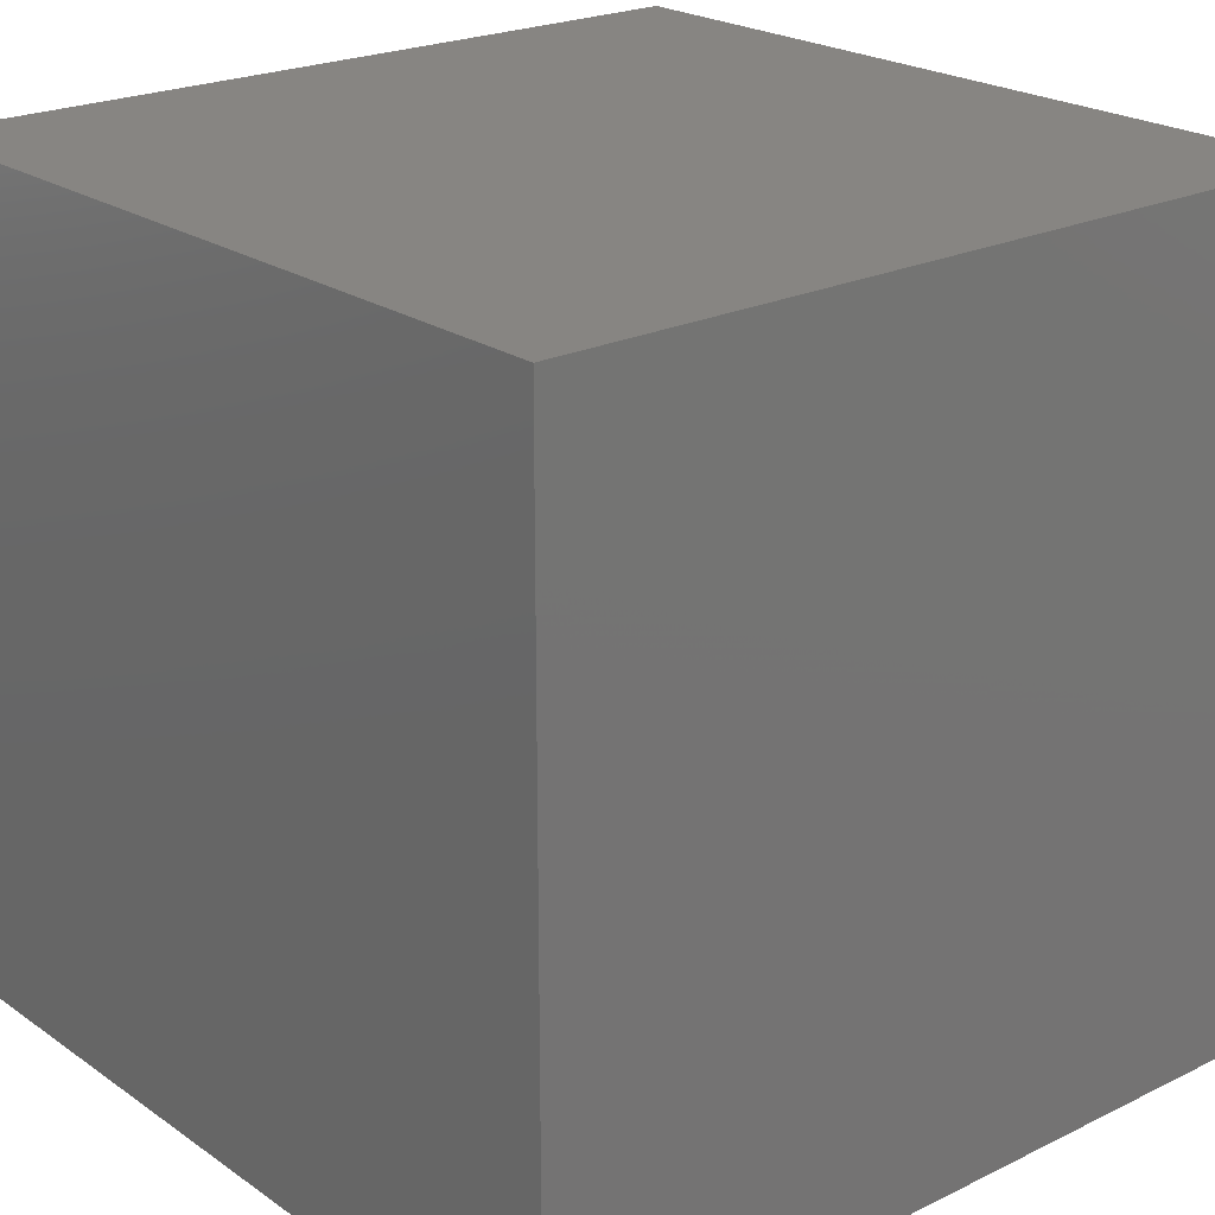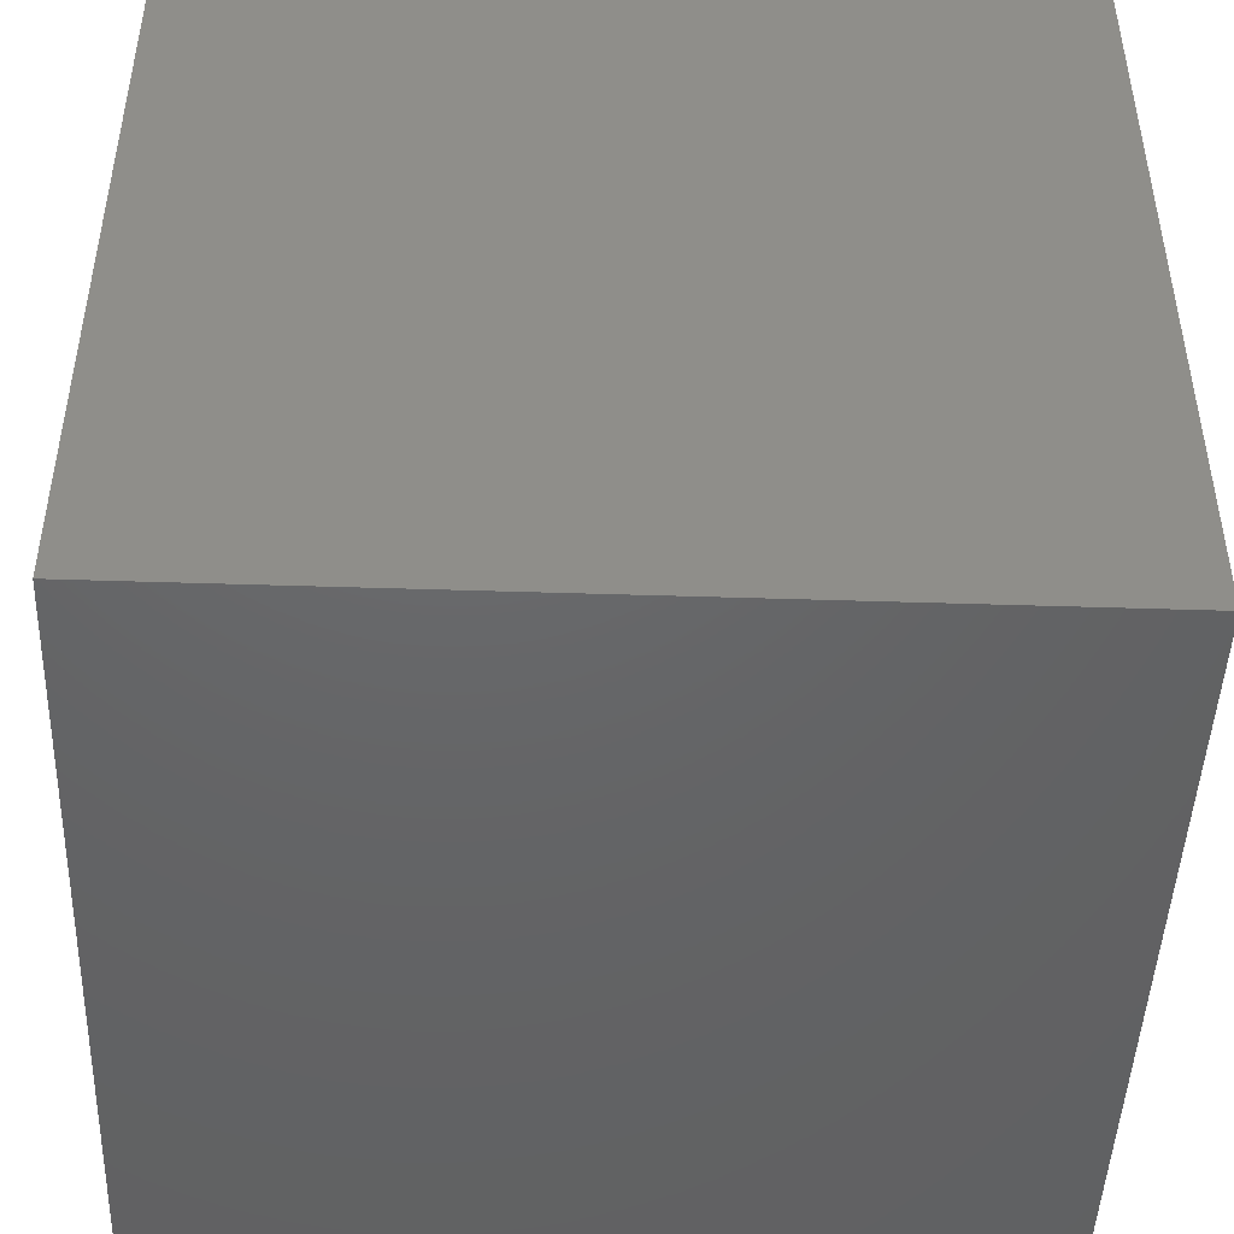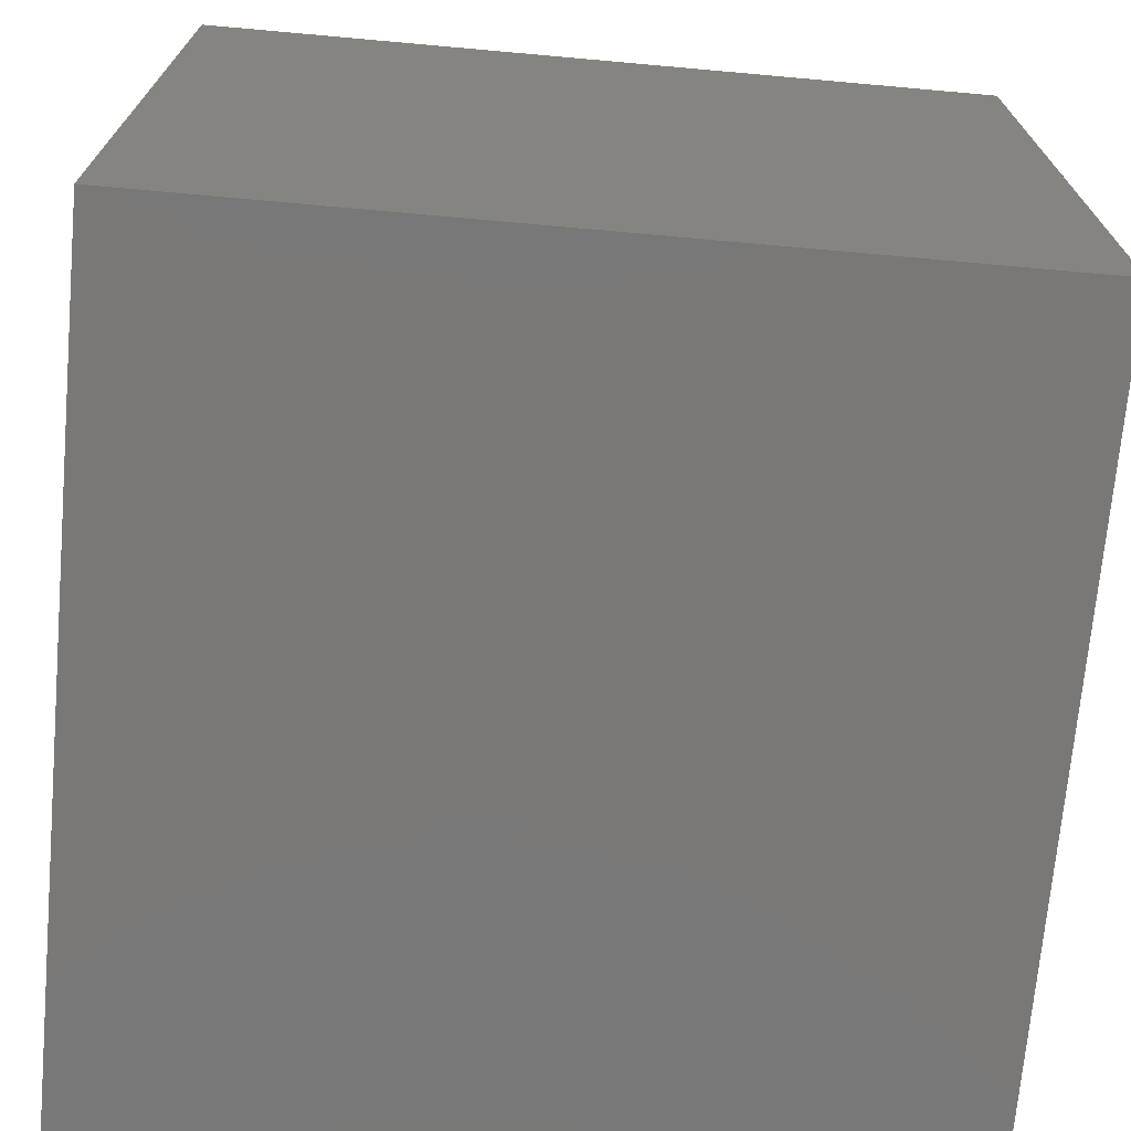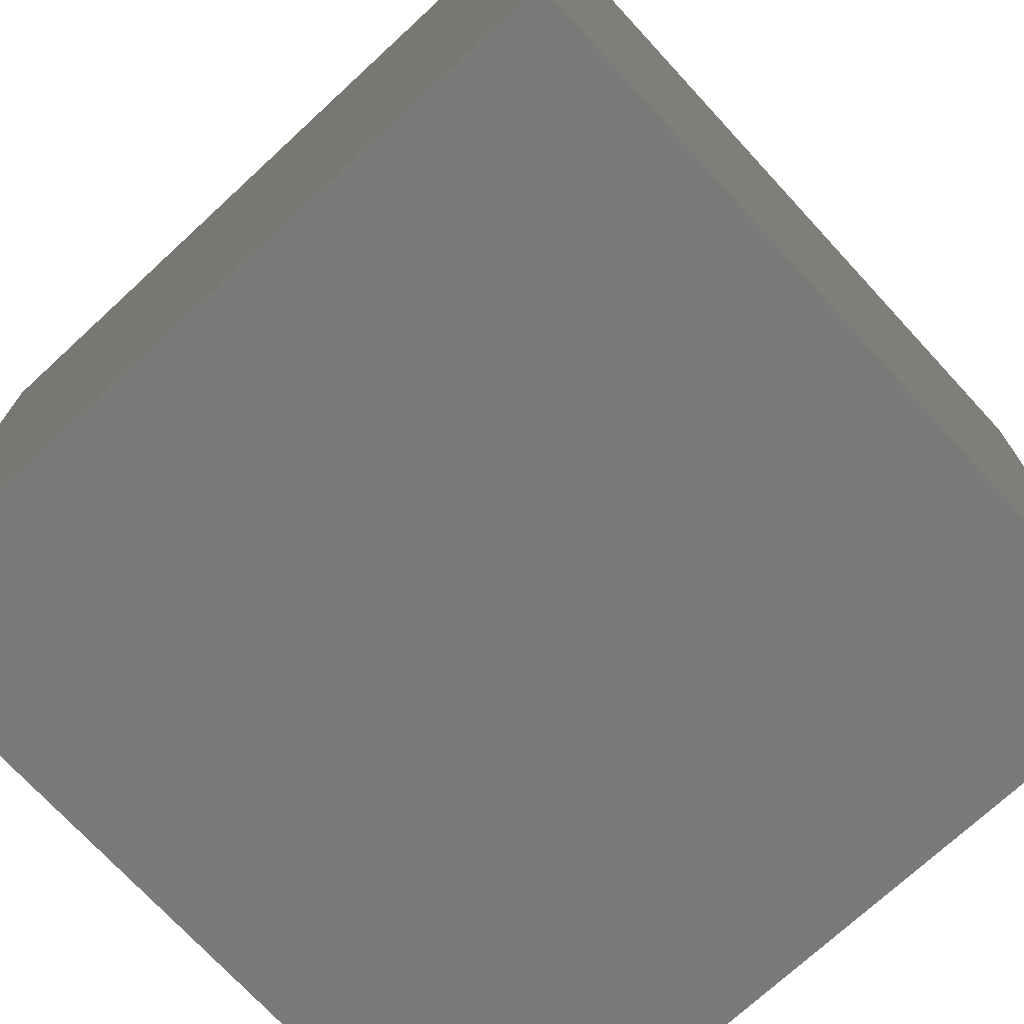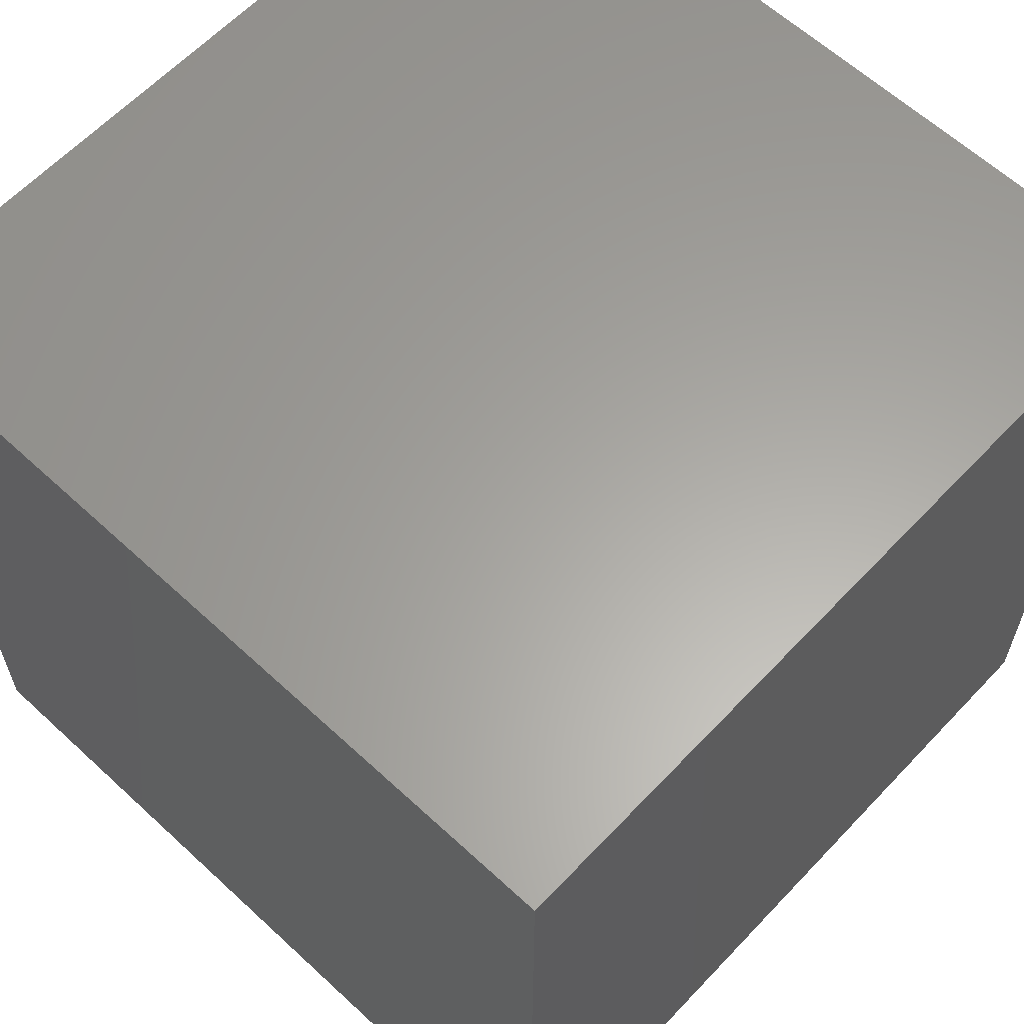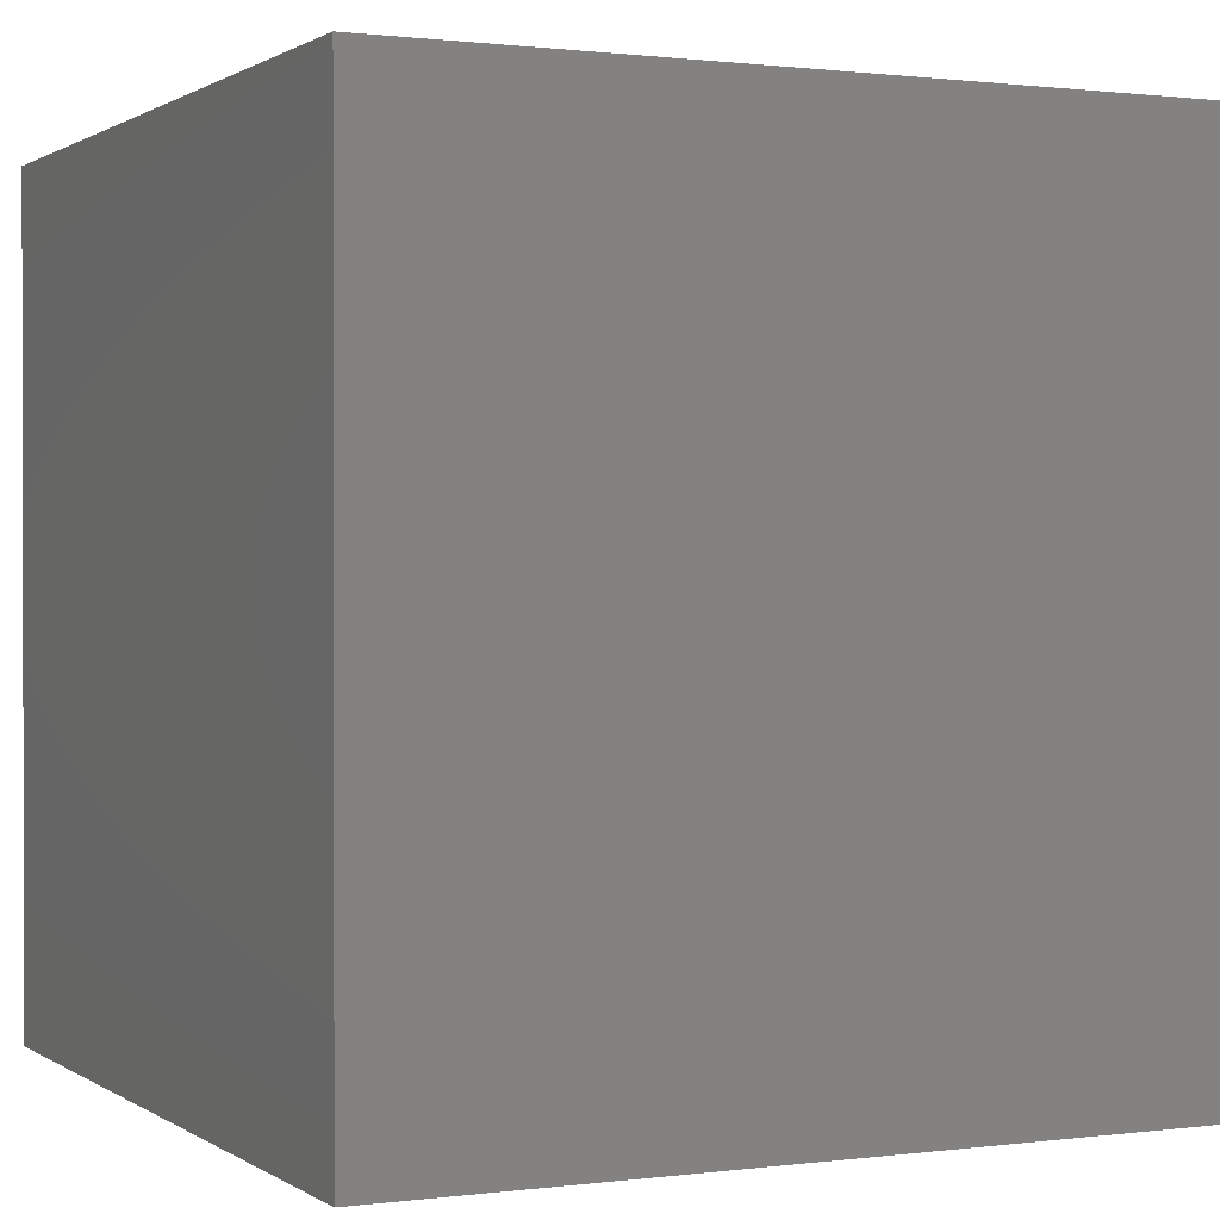
<metadata>
{"format":"stl","ext":"stl","renderer":"f3d","projection":"perspective","resolution":1024,"background":"white","views":[{"elev":22.3,"azim":49.8,"up":"+Z"},{"elev":-46.5,"azim":87.9,"up":"+Z"},{"elev":-71.2,"azim":-5.1,"up":"+Z"},{"elev":-73.1,"azim":-47.3,"up":"+Z"},{"elev":61.9,"azim":-136.8,"up":"+Y"},{"elev":0.8,"azim":-115.6,"up":"+Z"}]}
</metadata>
<code>
# stl→obj: 8 verts, 12 faces
v -1 1 8
v -2 1 8
v -1 0 8
v -2 0 8
v -1 0 7
v -2 0 7
v -1 1 7
v -2 1 7
f 1 2 3
f 3 2 4
f 5 6 7
f 7 6 8
f 4 6 3
f 3 6 5
f 2 8 4
f 4 8 6
f 1 7 2
f 2 7 8
f 3 5 1
f 1 5 7

</code>
